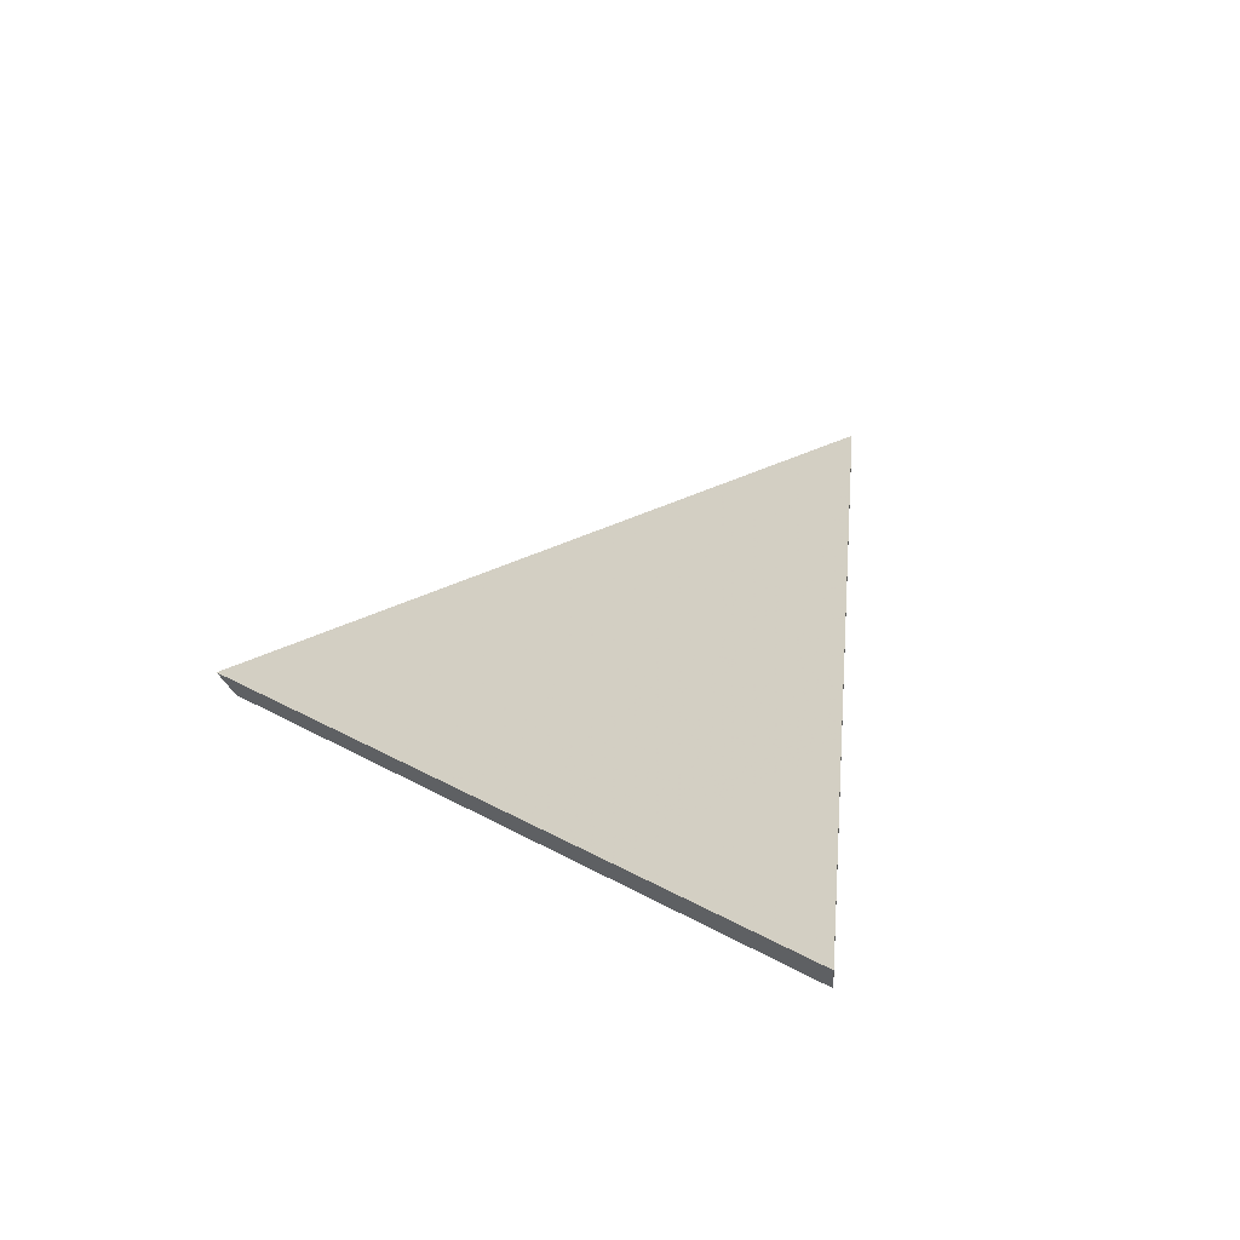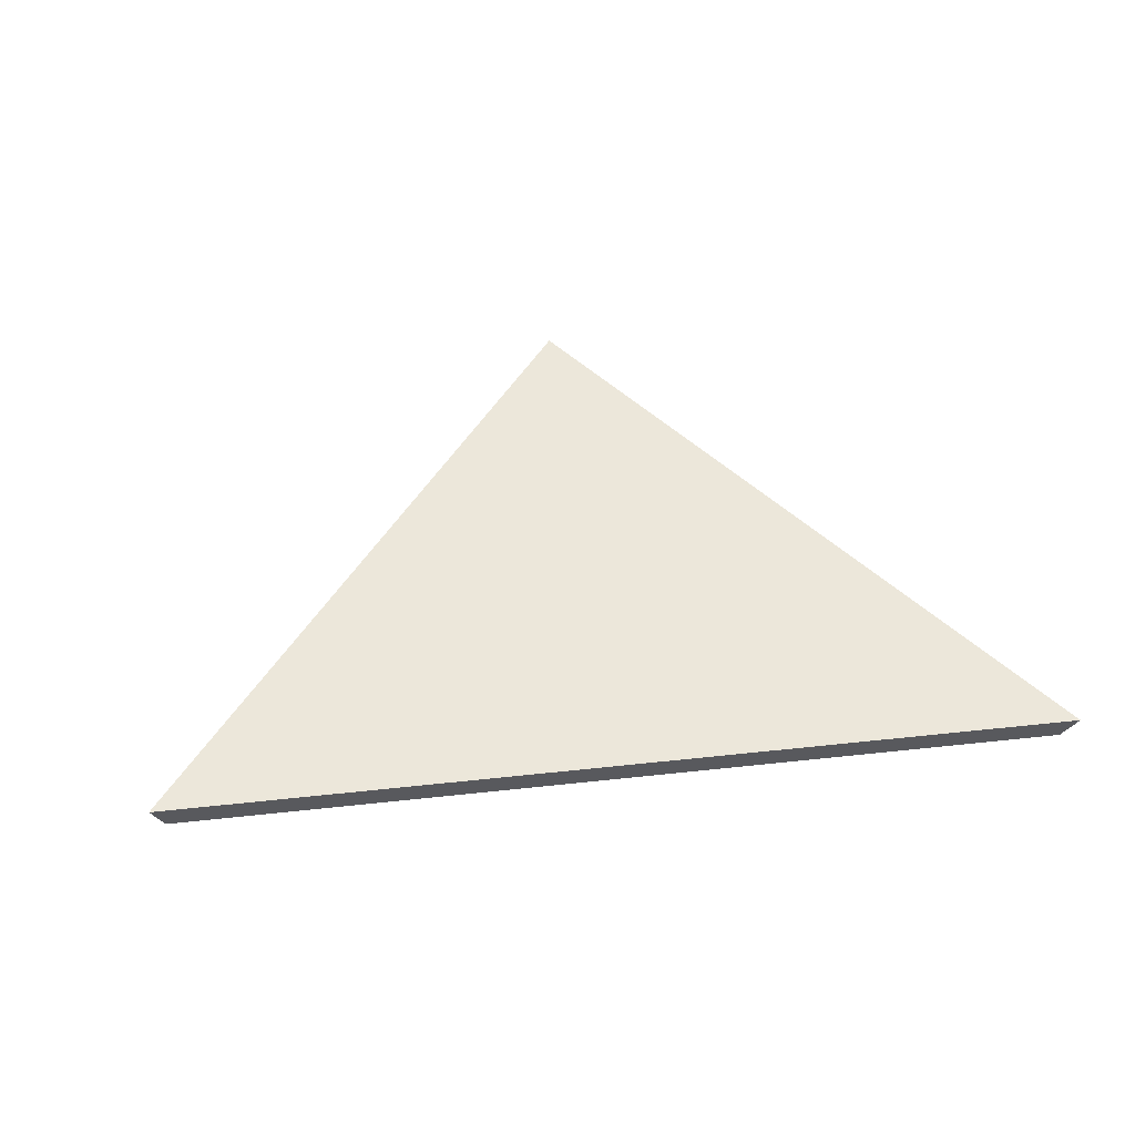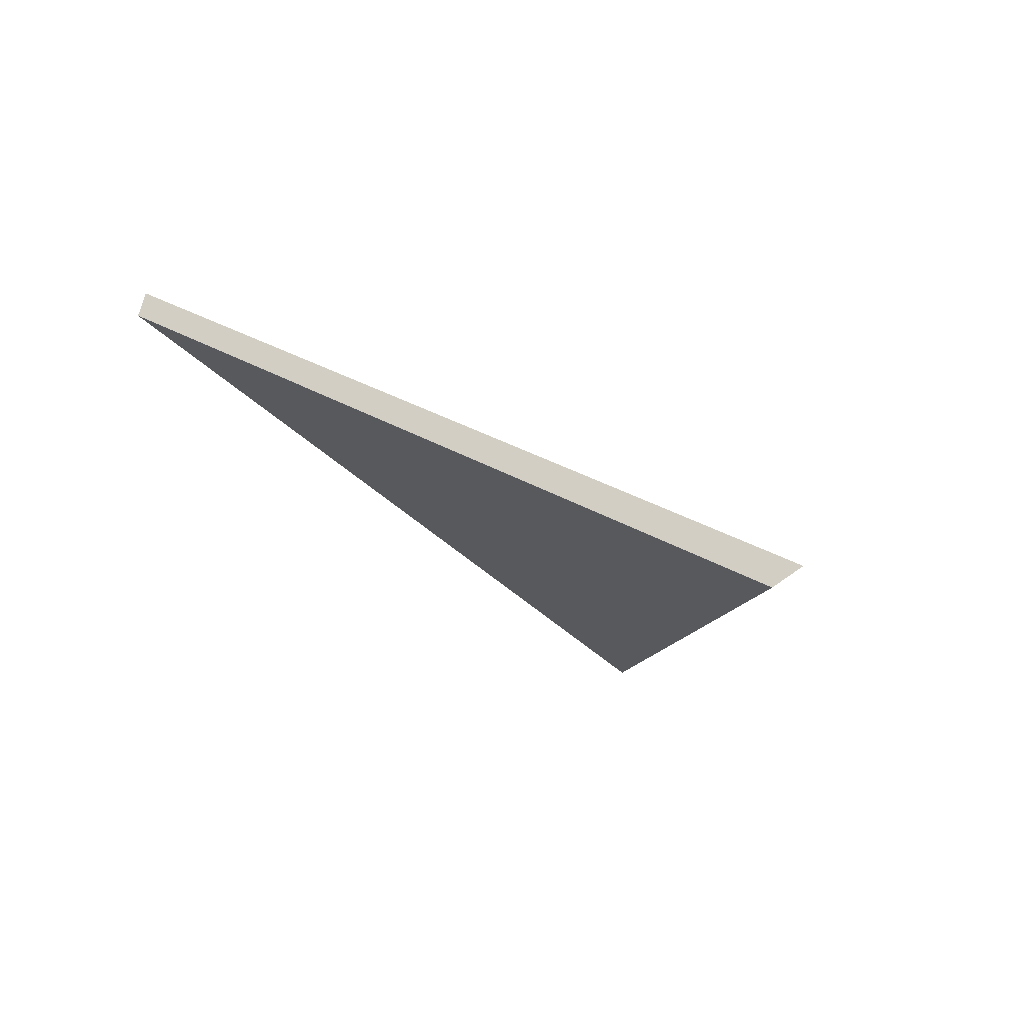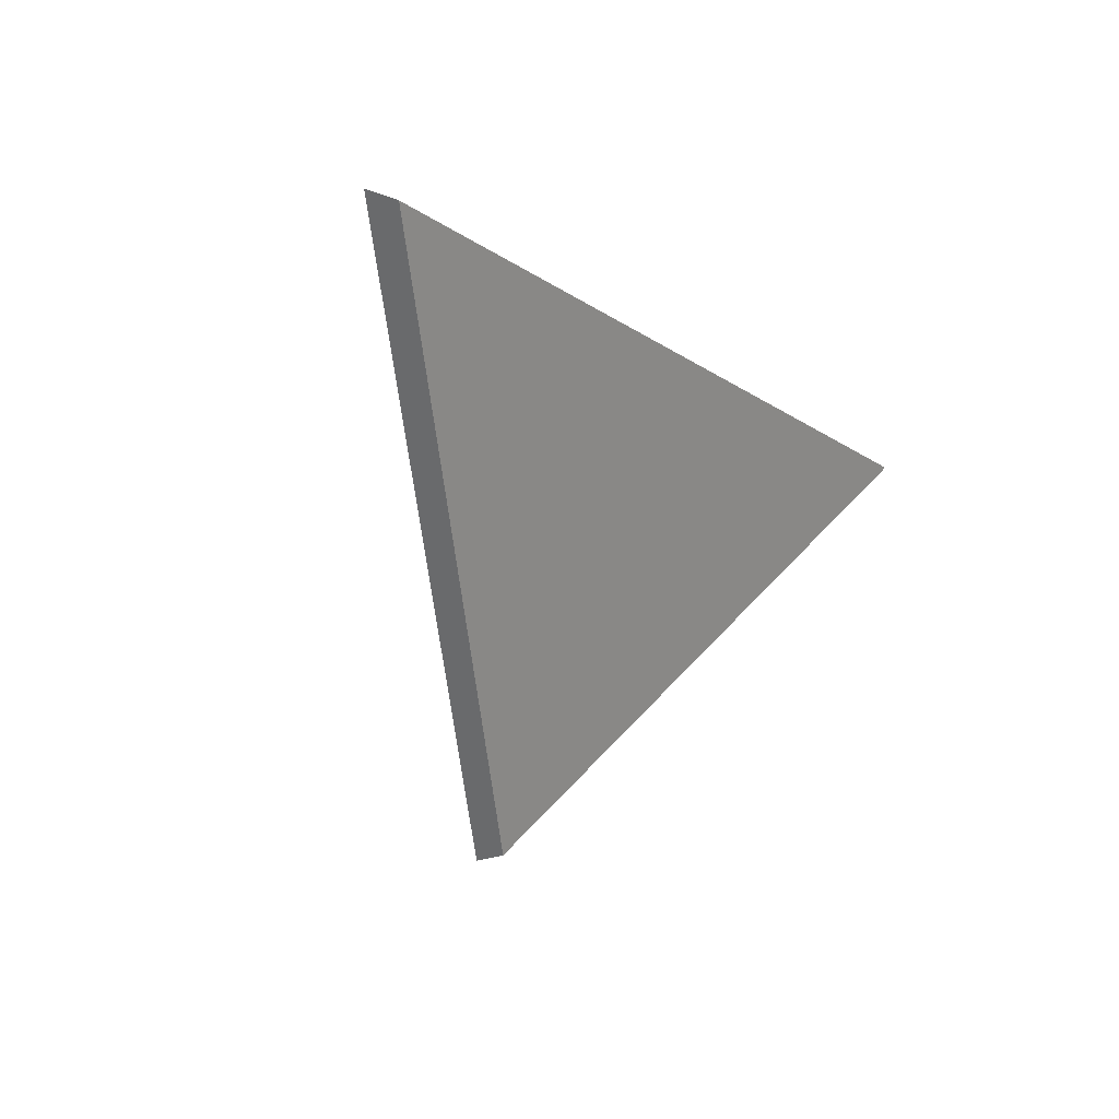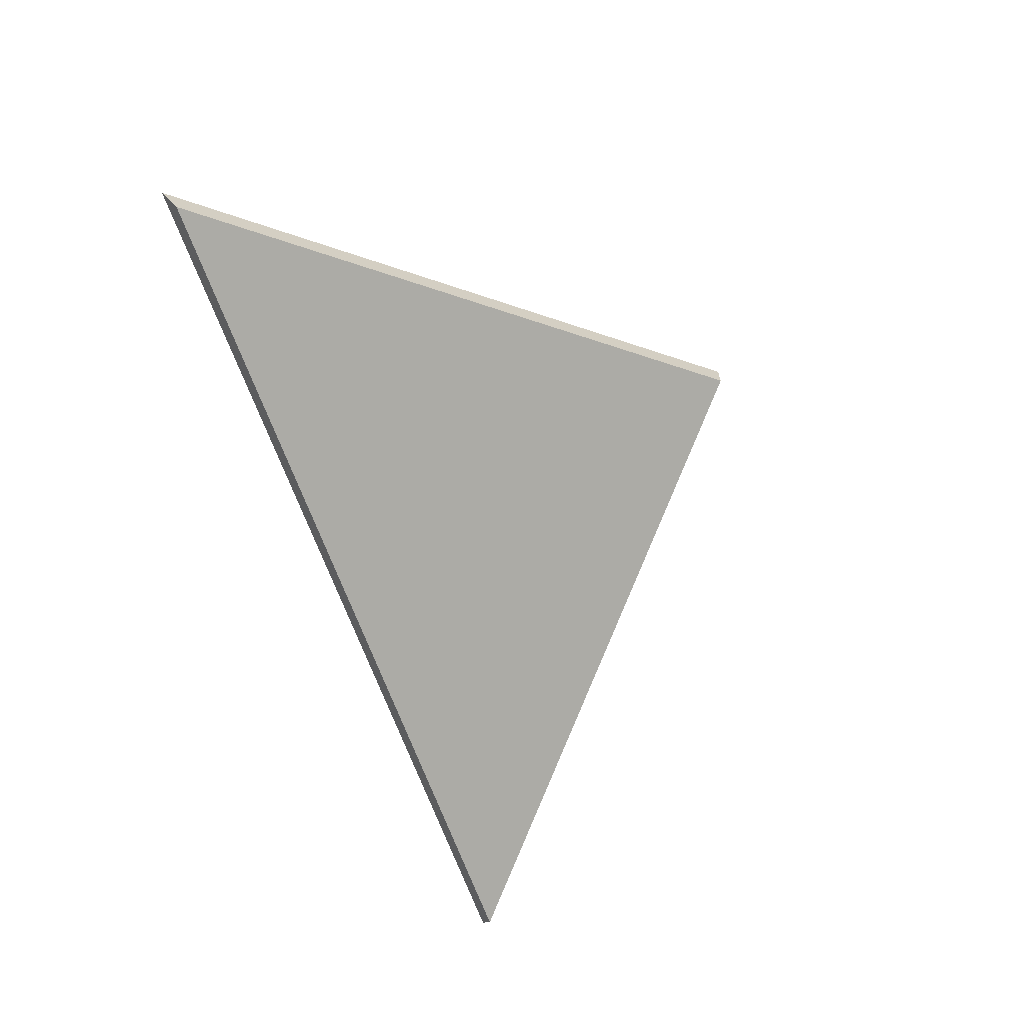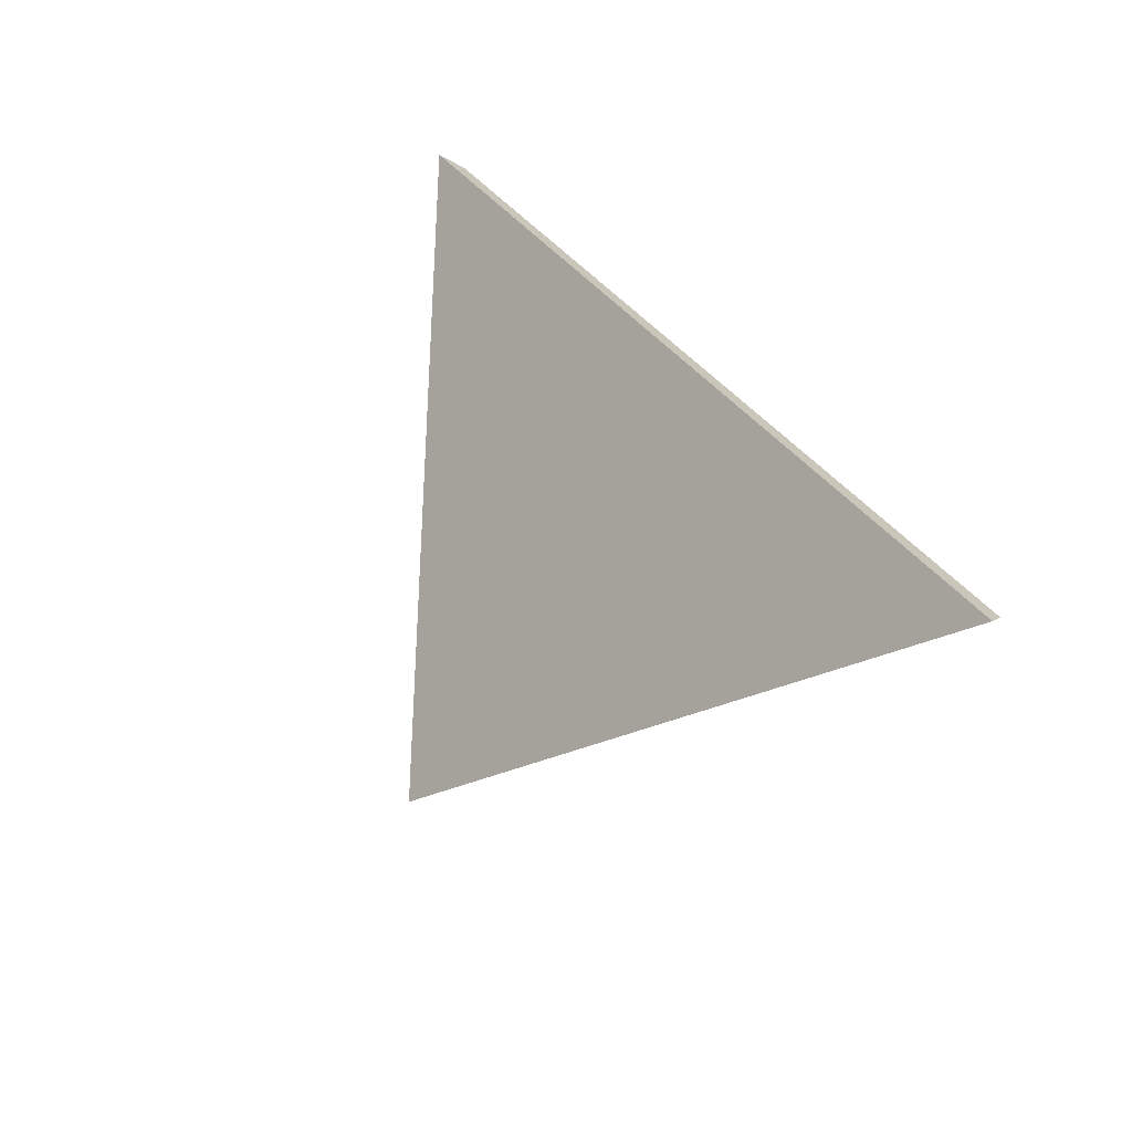
<metadata>
{"format":"obj","ext":"obj","renderer":"f3d","projection":"perspective","resolution":1024,"background":"white","views":[{"elev":16.5,"azim":42.7,"up":"+Y"},{"elev":26.9,"azim":-18.8,"up":"+Y"},{"elev":38.0,"azim":44.7,"up":"+Z"},{"elev":-24.7,"azim":-55.5,"up":"+Z"},{"elev":-66.9,"azim":101.4,"up":"+Y"},{"elev":28.7,"azim":-121.8,"up":"+Z"}]}
</metadata>
<code>
v -6.801 0.1863 -4.081
v -6.86 0.1863 -4.09
v -6.826 0.2037 -4.116
v -6.826 0.2058 -4.116
v -6.826 0.2037 -4.116
v -6.86 0.1863 -4.09
v -6.862 0.1879 -4.09
v -6.862 0.1879 -4.09
v -6.86 0.1863 -4.09
v -6.801 0.1863 -4.081
v -6.8 0.1879 -4.08
v -6.8 0.1879 -4.08
v -6.801 0.1863 -4.081
v -6.826 0.2037 -4.116
v -6.826 0.2058 -4.116
v -6.826 0.2058 -4.116
v -6.862 0.1879 -4.09
v -6.8 0.1879 -4.08
f 1 2 3
f 4 5 6
f 4 6 7
f 8 9 10
f 8 10 11
f 12 13 14
f 12 14 15
f 16 17 18

</code>
